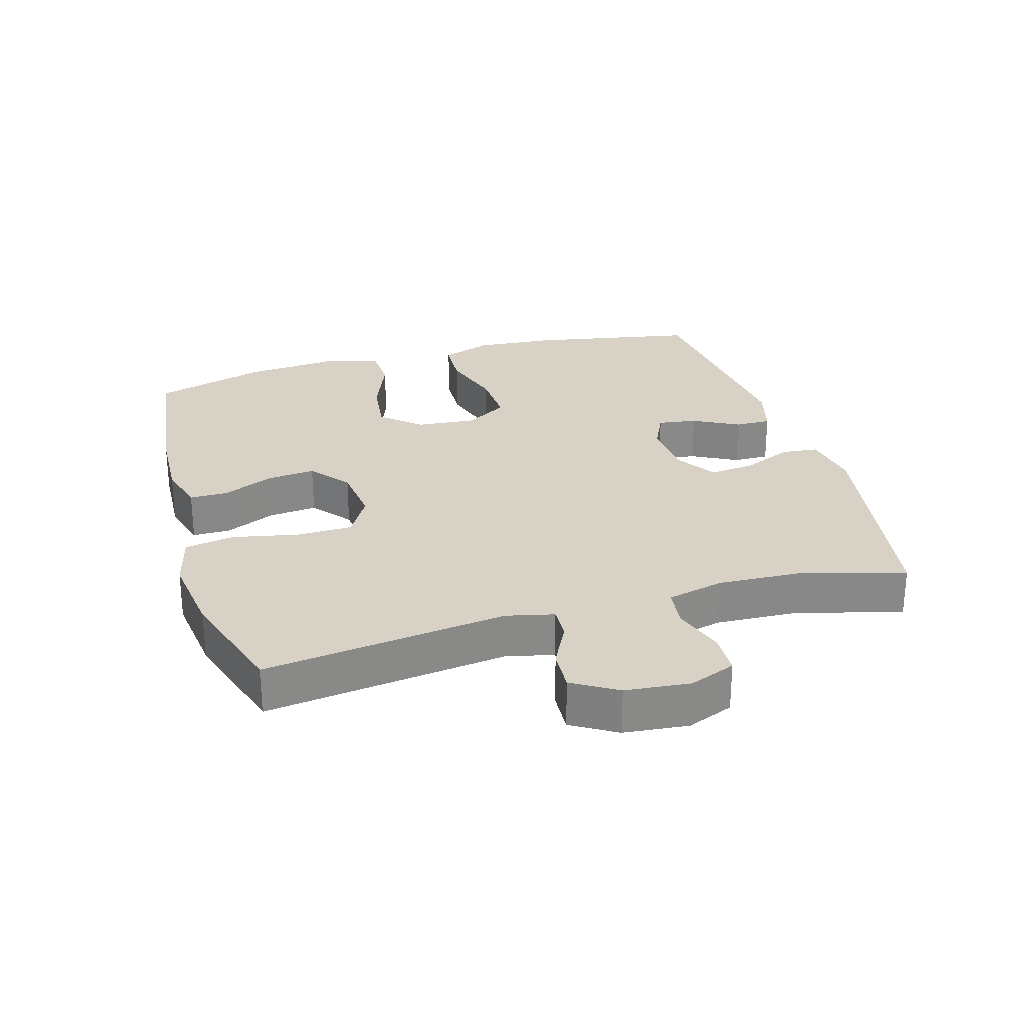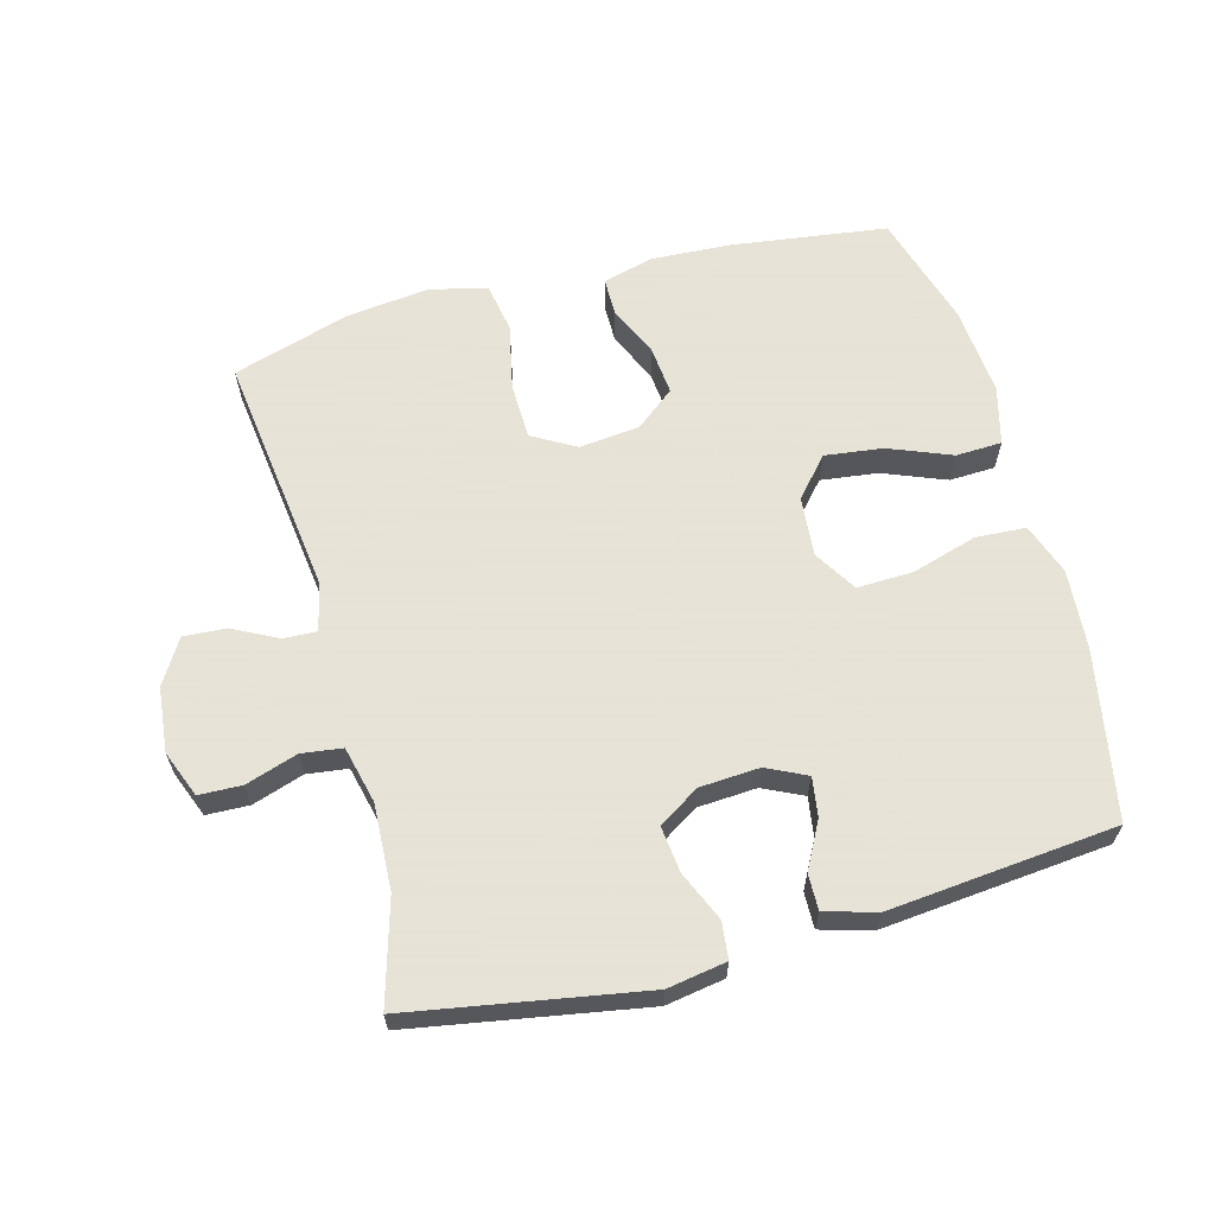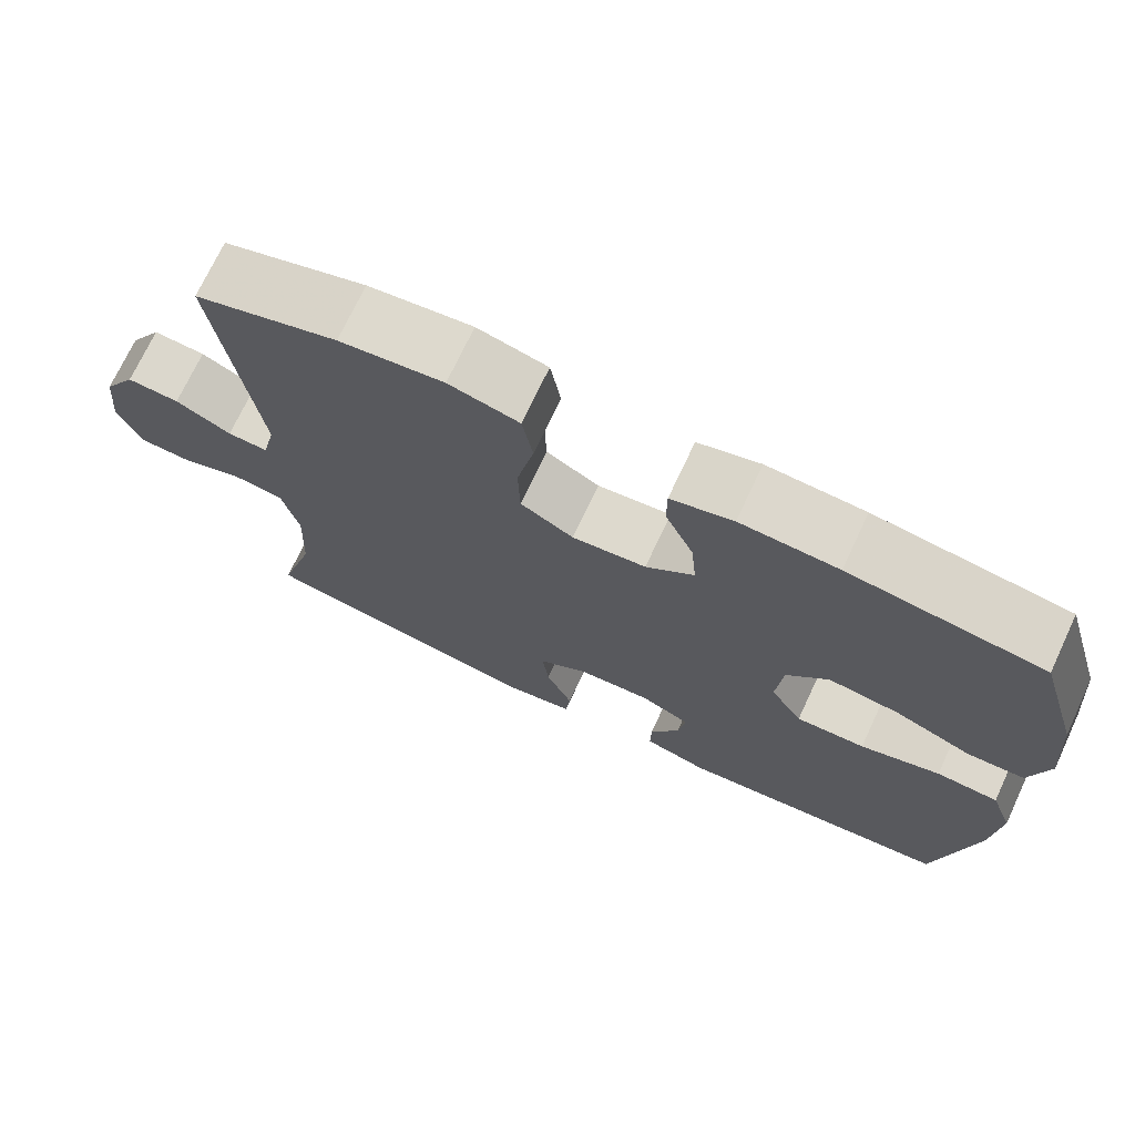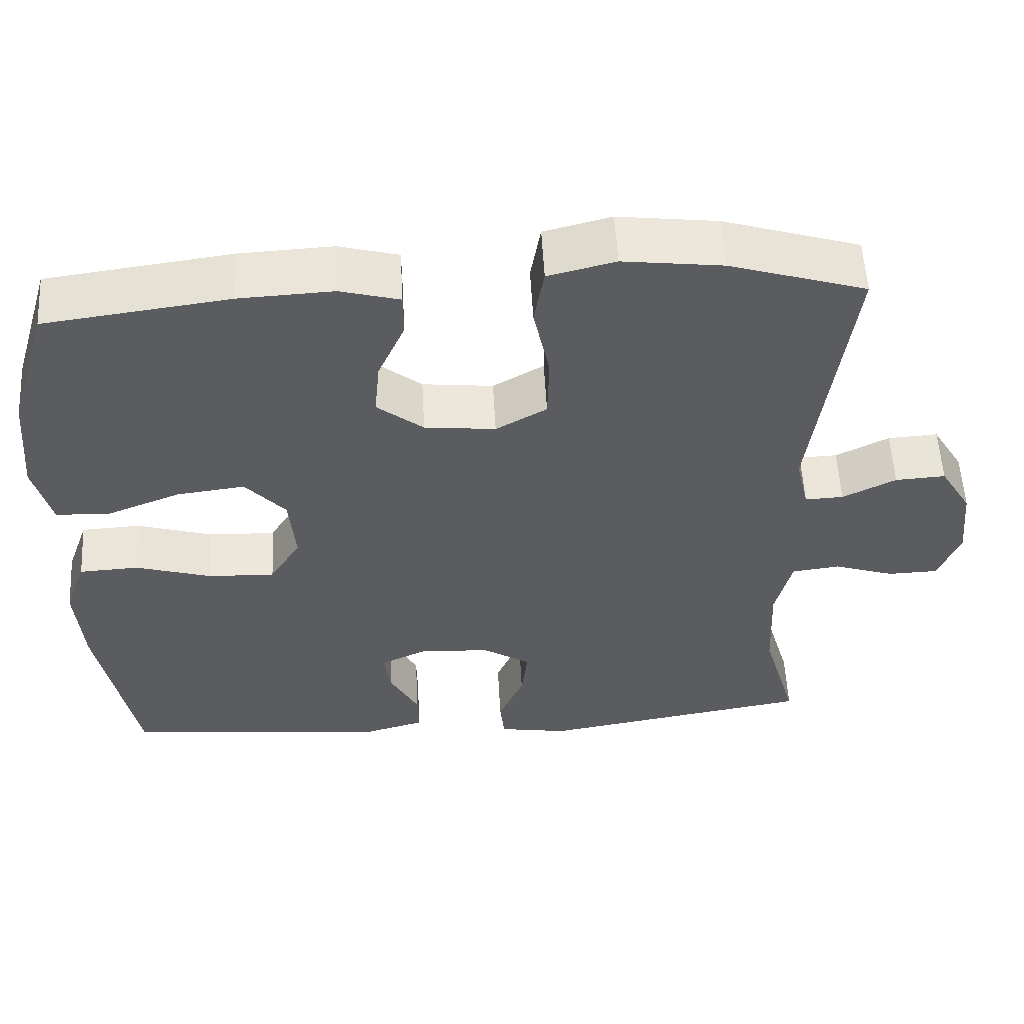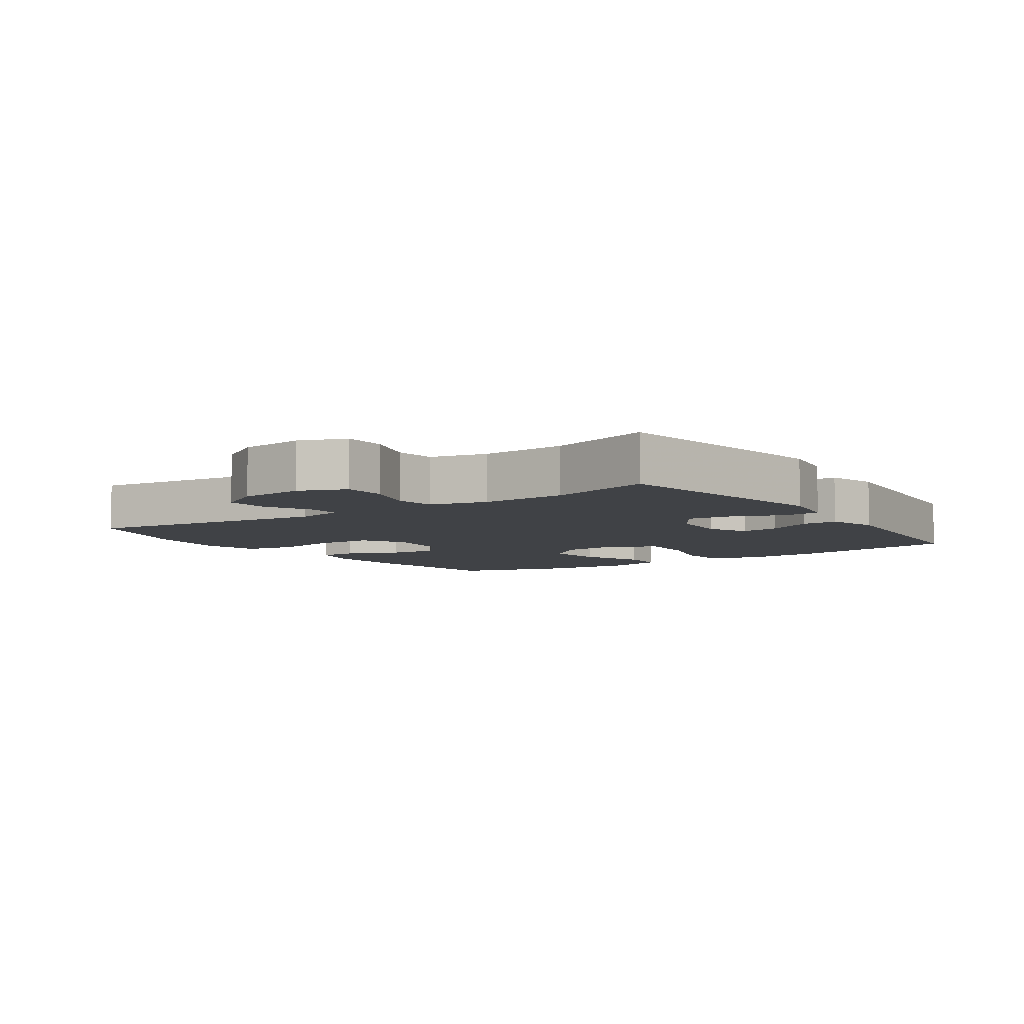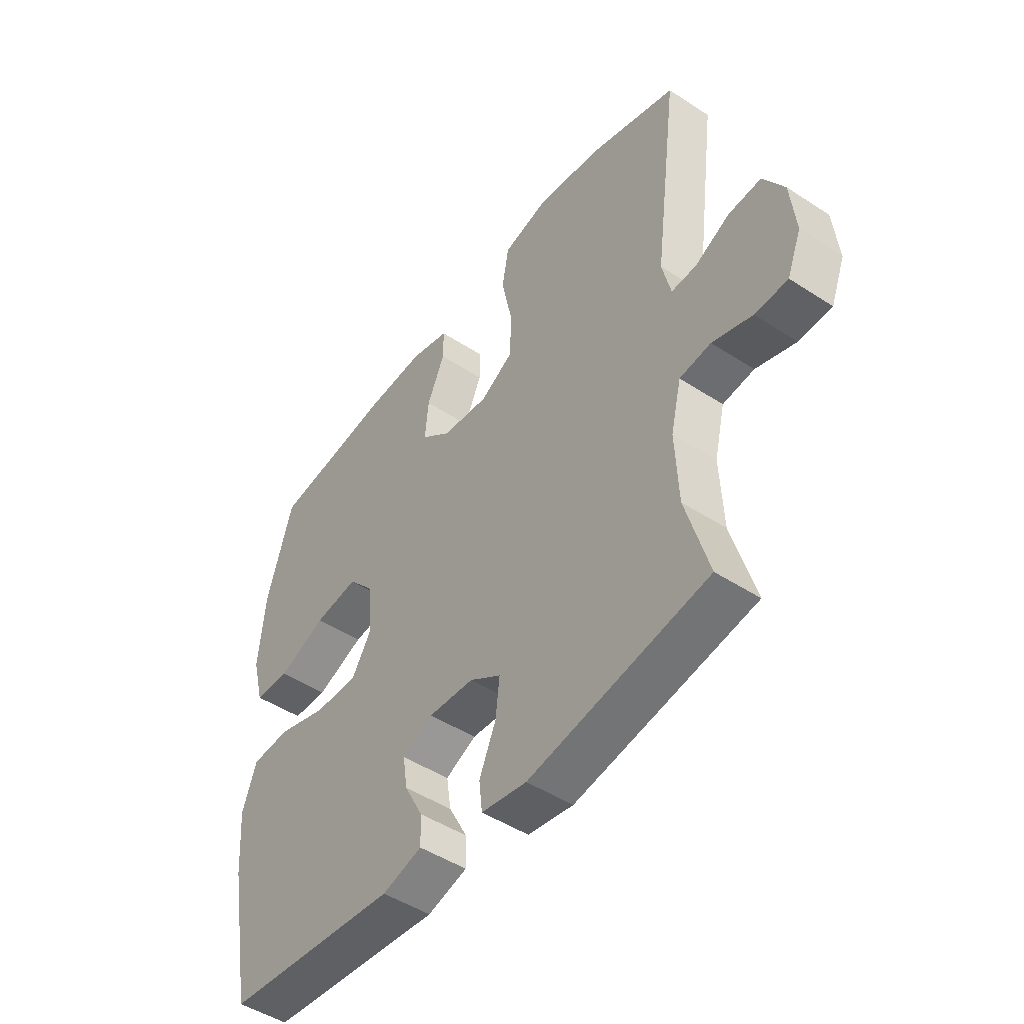
<metadata>
{"format":"obj","ext":"obj","renderer":"f3d","projection":"perspective","resolution":1024,"background":"white","views":[{"elev":27.3,"azim":73.7,"up":"+Y"},{"elev":62.8,"azim":165.0,"up":"+Y"},{"elev":72.2,"azim":-154.9,"up":"+Z"},{"elev":55.7,"azim":-3.1,"up":"+Z"},{"elev":-6.5,"azim":124.6,"up":"+Y"},{"elev":-47.8,"azim":53.7,"up":"+Z"}]}
</metadata>
<code>
v 0.5 0.07 -0.5
v 0.146 0.07 -0.561
v 0.056 0.07 -0.546
v 0.05 0.07 -0.49
v 0.083 0.07 -0.414
v 0.091 0.07 -0.344
v 0.029 0.07 -0.304
v -0.062 0.07 -0.298
v -0.123 0.07 -0.327
v -0.114 0.07 -0.387
v -0.077 0.07 -0.457
v -0.076 0.07 -0.512
v -0.155 0.07 -0.534
v -0.5 0.07 -0.5
v -0.548 0.07 -0.243
v -0.557 0.07 -0.122
v -0.529 0.07 -0.043
v -0.452 0.07 -0.039
v -0.353 0.07 -0.069
v -0.267 0.07 -0.072
v -0.227 0.07 -0.007
v -0.235 0.07 0.085
v -0.287 0.07 0.144
v -0.375 0.07 0.133
v -0.471 0.07 0.095
v -0.541 0.07 0.098
v -0.564 0.07 0.187
v -0.552 0.07 0.325
v -0.5 0.07 0.5
v -0.261 0.07 0.532
v -0.14 0.07 0.538
v -0.063 0.07 0.517
v -0.063 0.07 0.459
v -0.098 0.07 0.38
v -0.105 0.07 0.306
v -0.045 0.07 0.258
v 0.047 0.07 0.248
v 0.113 0.07 0.286
v 0.115 0.07 0.372
v 0.094 0.07 0.473
v 0.107 0.07 0.549
v 0.194 0.07 0.571
v 0.323 0.07 0.555
v 0.5 0.07 0.5
v 0.452 0.07 0.128
v 0.469 0.07 0.055
v 0.519 0.07 0.057
v 0.588 0.07 0.092
v 0.653 0.07 0.096
v 0.694 0.07 0.028
v 0.704 0.07 -0.071
v 0.676 0.07 -0.142
v 0.611 0.07 -0.144
v 0.532 0.07 -0.118
v 0.47 0.07 -0.126
v 0.449 0.07 -0.213
v 0.455 0.07 -0.343
v 0.5 0 -0.5
v 0.146 0 -0.561
v 0.056 0 -0.546
v 0.05 0 -0.49
v 0.083 0 -0.414
v 0.091 0 -0.344
v 0.029 0 -0.304
v -0.062 0 -0.298
v -0.123 0 -0.327
v -0.114 0 -0.387
v -0.077 0 -0.457
v -0.076 0 -0.512
v -0.155 0 -0.534
v -0.5 0 -0.5
v -0.548 0 -0.243
v -0.557 0 -0.122
v -0.529 0 -0.043
v -0.452 0 -0.039
v -0.353 0 -0.069
v -0.267 0 -0.072
v -0.227 0 -0.007
v -0.235 0 0.085
v -0.287 0 0.144
v -0.375 0 0.133
v -0.471 0 0.095
v -0.541 0 0.098
v -0.564 0 0.187
v -0.552 0 0.325
v -0.5 0 0.5
v -0.261 0 0.532
v -0.14 0 0.538
v -0.063 0 0.517
v -0.063 0 0.459
v -0.098 0 0.38
v -0.105 0 0.306
v -0.045 0 0.258
v 0.047 0 0.248
v 0.113 0 0.286
v 0.115 0 0.372
v 0.094 0 0.473
v 0.107 0 0.549
v 0.194 0 0.571
v 0.323 0 0.555
v 0.5 0 0.5
v 0.452 0 0.128
v 0.469 0 0.055
v 0.519 0 0.057
v 0.588 0 0.092
v 0.653 0 0.096
v 0.694 0 0.028
v 0.704 0 -0.071
v 0.676 0 -0.142
v 0.611 0 -0.144
v 0.532 0 -0.118
v 0.47 0 -0.126
v 0.449 0 -0.213
v 0.455 0 -0.343
f 52 53 54
f 51 52 54
f 50 51 54
f 49 50 54
f 48 49 54
f 47 48 54
f 46 47 54 55
f 45 46 55 56
f 43 44 45
f 42 43 45
f 41 42 45
f 40 41 45
f 39 40 45
f 38 39 45 56
f 32 33 34
f 31 32 34
f 30 31 34
f 29 30 34
f 28 29 34
f 27 28 34
f 26 27 34
f 25 26 34
f 24 25 34
f 23 24 34 35
f 22 23 35 36
f 17 18 19
f 16 17 19
f 15 16 19
f 14 15 19
f 13 14 19
f 12 13 19
f 11 12 19
f 10 11 19
f 9 10 19 20
f 8 9 20 21
f 3 4 5
f 2 3 5
f 1 2 5
f 57 1 5
f 57 5 6
f 57 6 7
f 56 57 7
f 38 56 7
f 37 38 7
f 22 36 37
f 21 22 37
f 8 21 37
f 7 8 37
f 111 110 109
f 111 109 108
f 111 108 107
f 111 107 106
f 111 106 105
f 111 105 104
f 112 111 104 103
f 113 112 103 102
f 102 101 100
f 102 100 99
f 102 99 98
f 102 98 97
f 102 97 96
f 113 102 96 95
f 91 90 89
f 91 89 88
f 91 88 87
f 91 87 86
f 91 86 85
f 91 85 84
f 91 84 83
f 91 83 82
f 91 82 81
f 92 91 81 80
f 93 92 80 79
f 76 75 74
f 76 74 73
f 76 73 72
f 76 72 71
f 76 71 70
f 76 70 69
f 76 69 68
f 76 68 67
f 77 76 67 66
f 78 77 66 65
f 62 61 60
f 62 60 59
f 62 59 58
f 62 58 114
f 63 62 114
f 64 63 114
f 64 114 113
f 64 113 95
f 64 95 94
f 94 93 79
f 94 79 78
f 94 78 65
f 94 65 64
f 1 58 59 2
f 2 59 60 3
f 3 60 61 4
f 4 61 62 5
f 5 62 63 6
f 6 63 64 7
f 7 64 65 8
f 8 65 66 9
f 9 66 67 10
f 10 67 68 11
f 11 68 69 12
f 12 69 70 13
f 13 70 71 14
f 14 71 72 15
f 15 72 73 16
f 16 73 74 17
f 17 74 75 18
f 18 75 76 19
f 19 76 77 20
f 20 77 78 21
f 21 78 79 22
f 22 79 80 23
f 23 80 81 24
f 24 81 82 25
f 25 82 83 26
f 26 83 84 27
f 27 84 85 28
f 28 85 86 29
f 29 86 87 30
f 30 87 88 31
f 31 88 89 32
f 32 89 90 33
f 33 90 91 34
f 34 91 92 35
f 35 92 93 36
f 36 93 94 37
f 37 94 95 38
f 38 95 96 39
f 39 96 97 40
f 40 97 98 41
f 41 98 99 42
f 42 99 100 43
f 43 100 101 44
f 44 101 102 45
f 45 102 103 46
f 46 103 104 47
f 47 104 105 48
f 48 105 106 49
f 49 106 107 50
f 50 107 108 51
f 51 108 109 52
f 52 109 110 53
f 53 110 111 54
f 54 111 112 55
f 55 112 113 56
f 56 113 114 57
f 57 114 58 1

</code>
